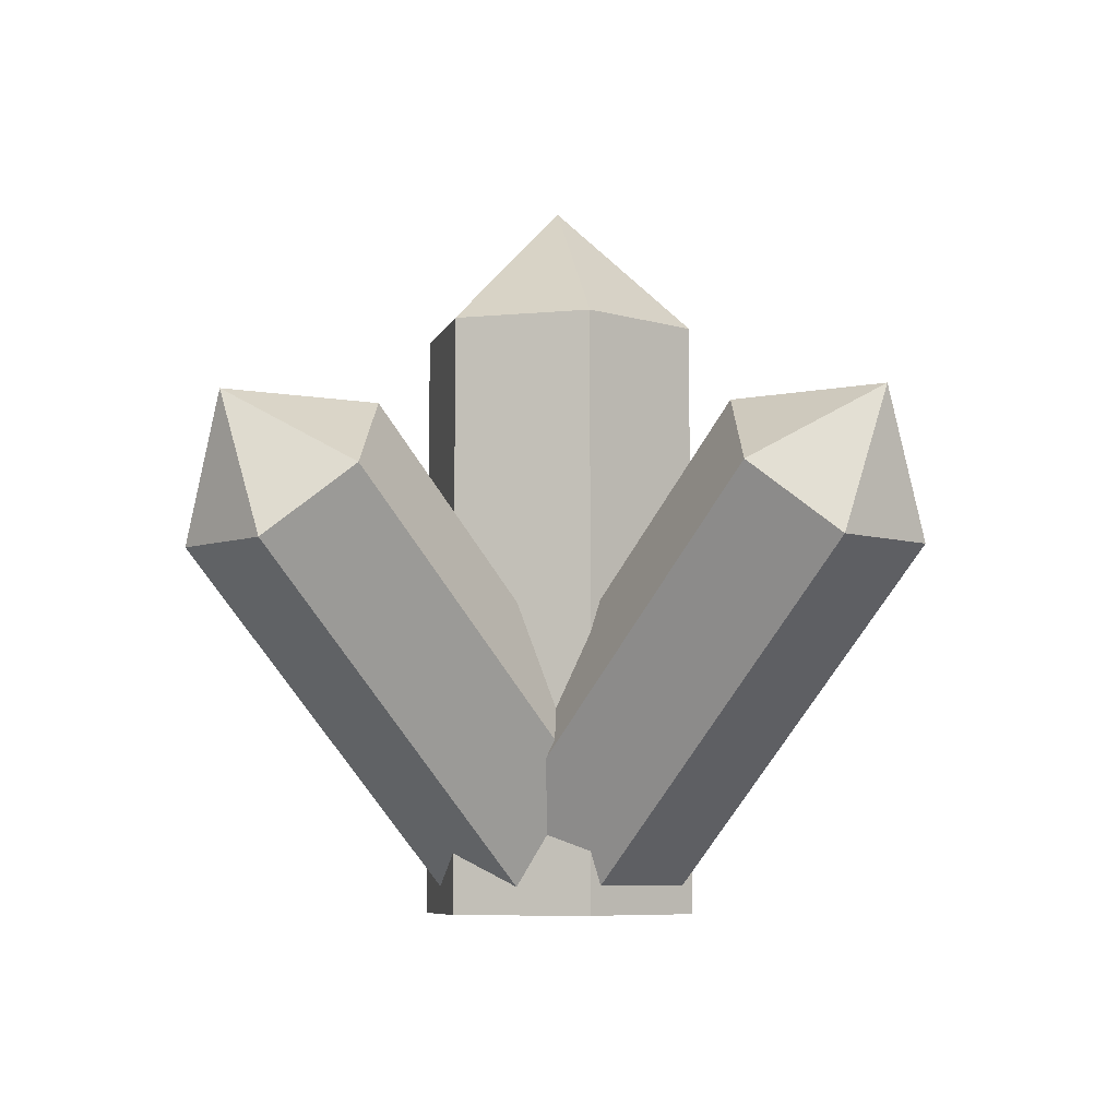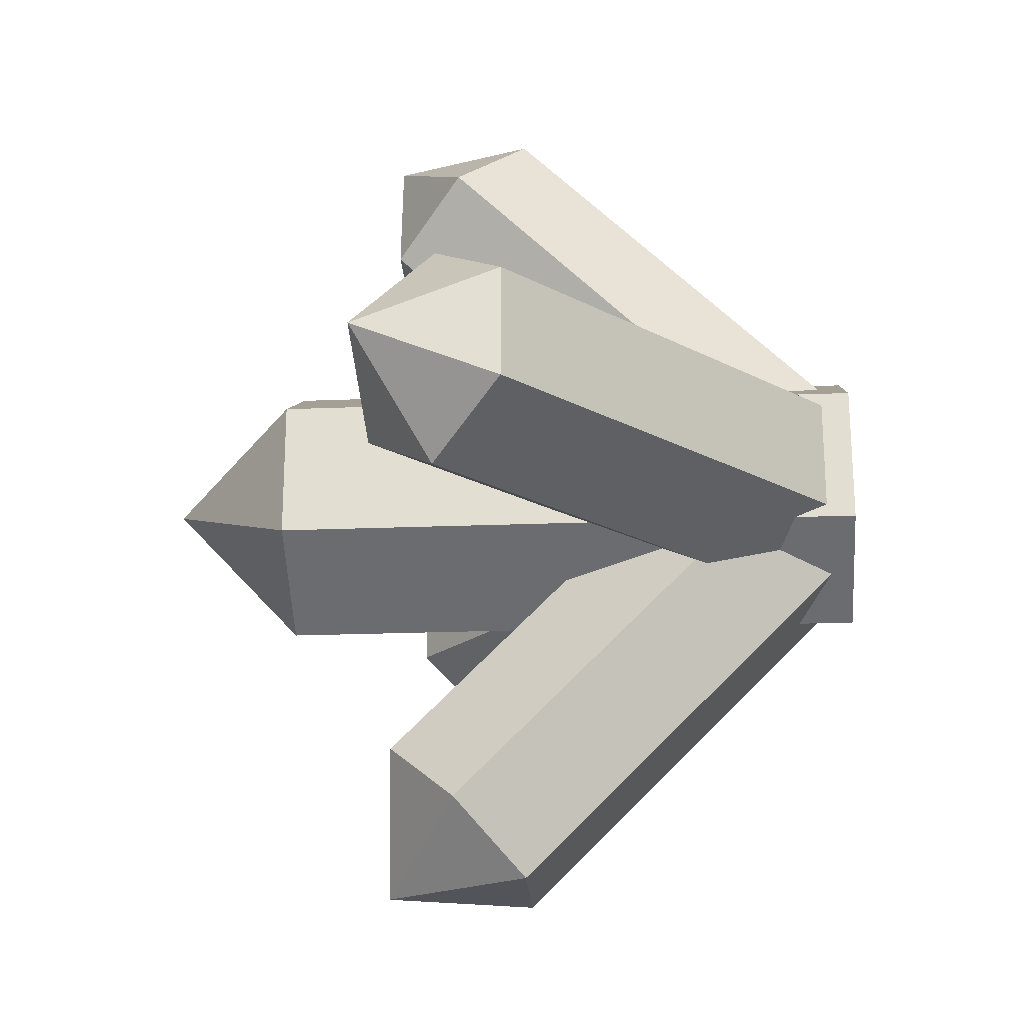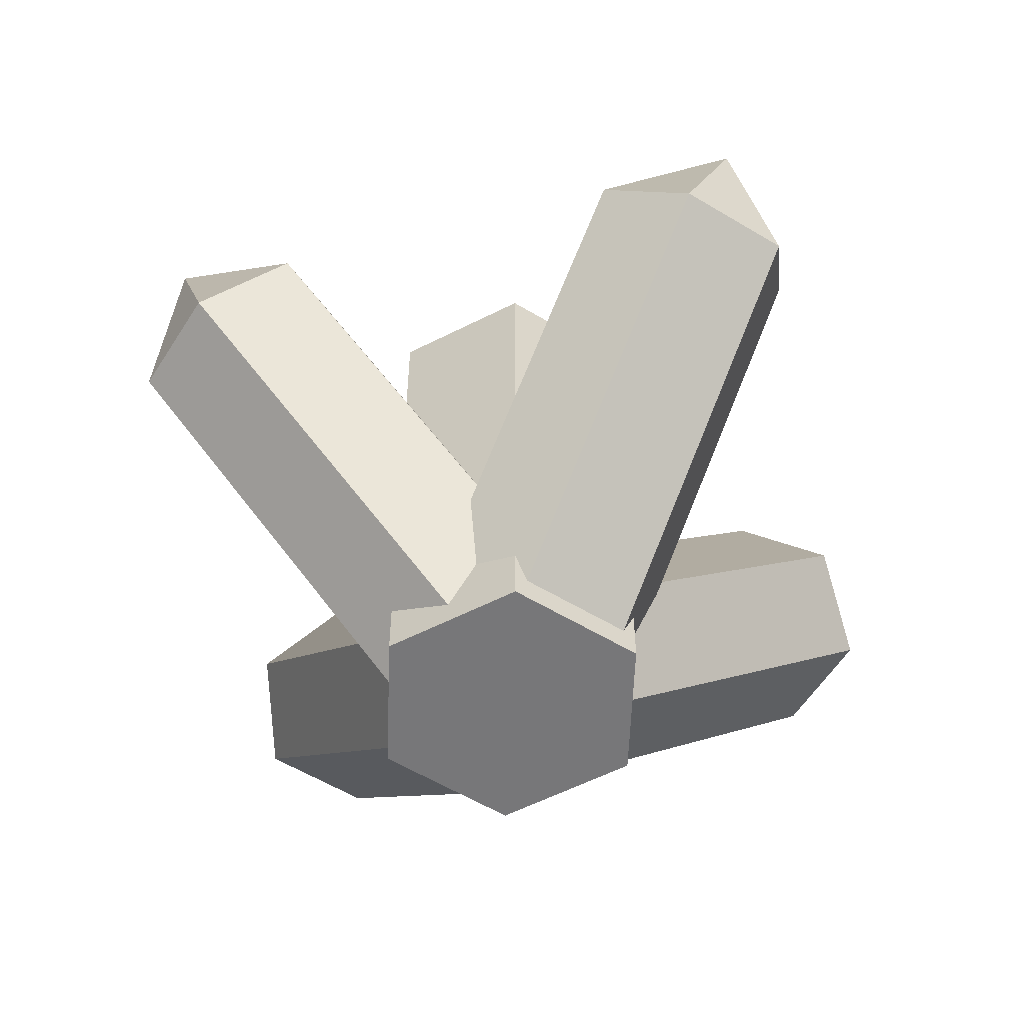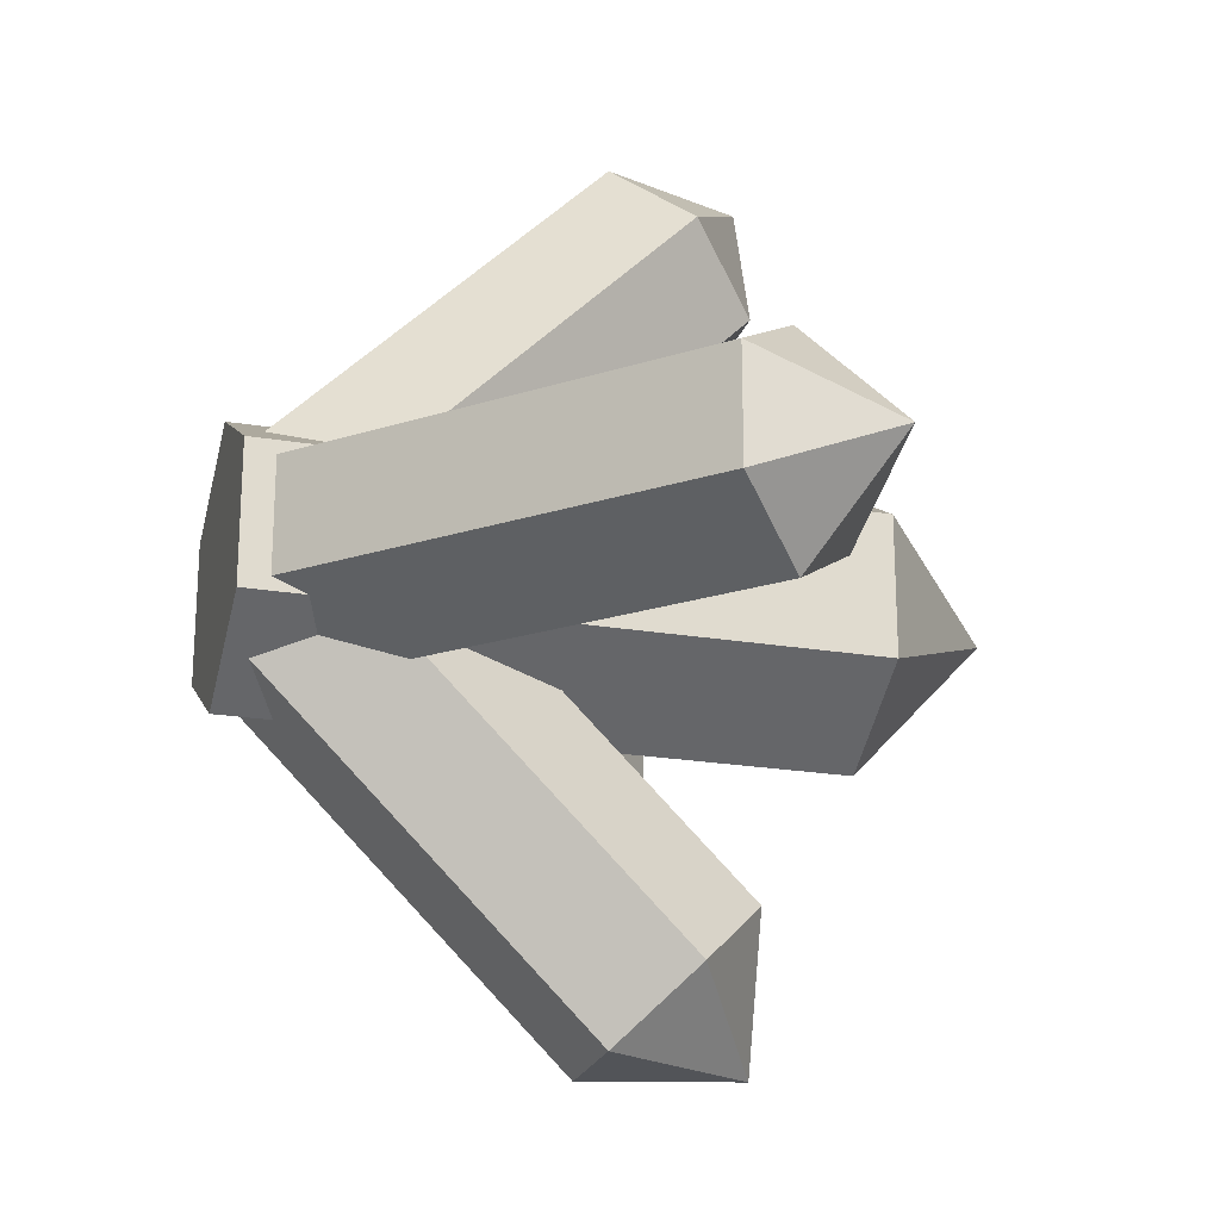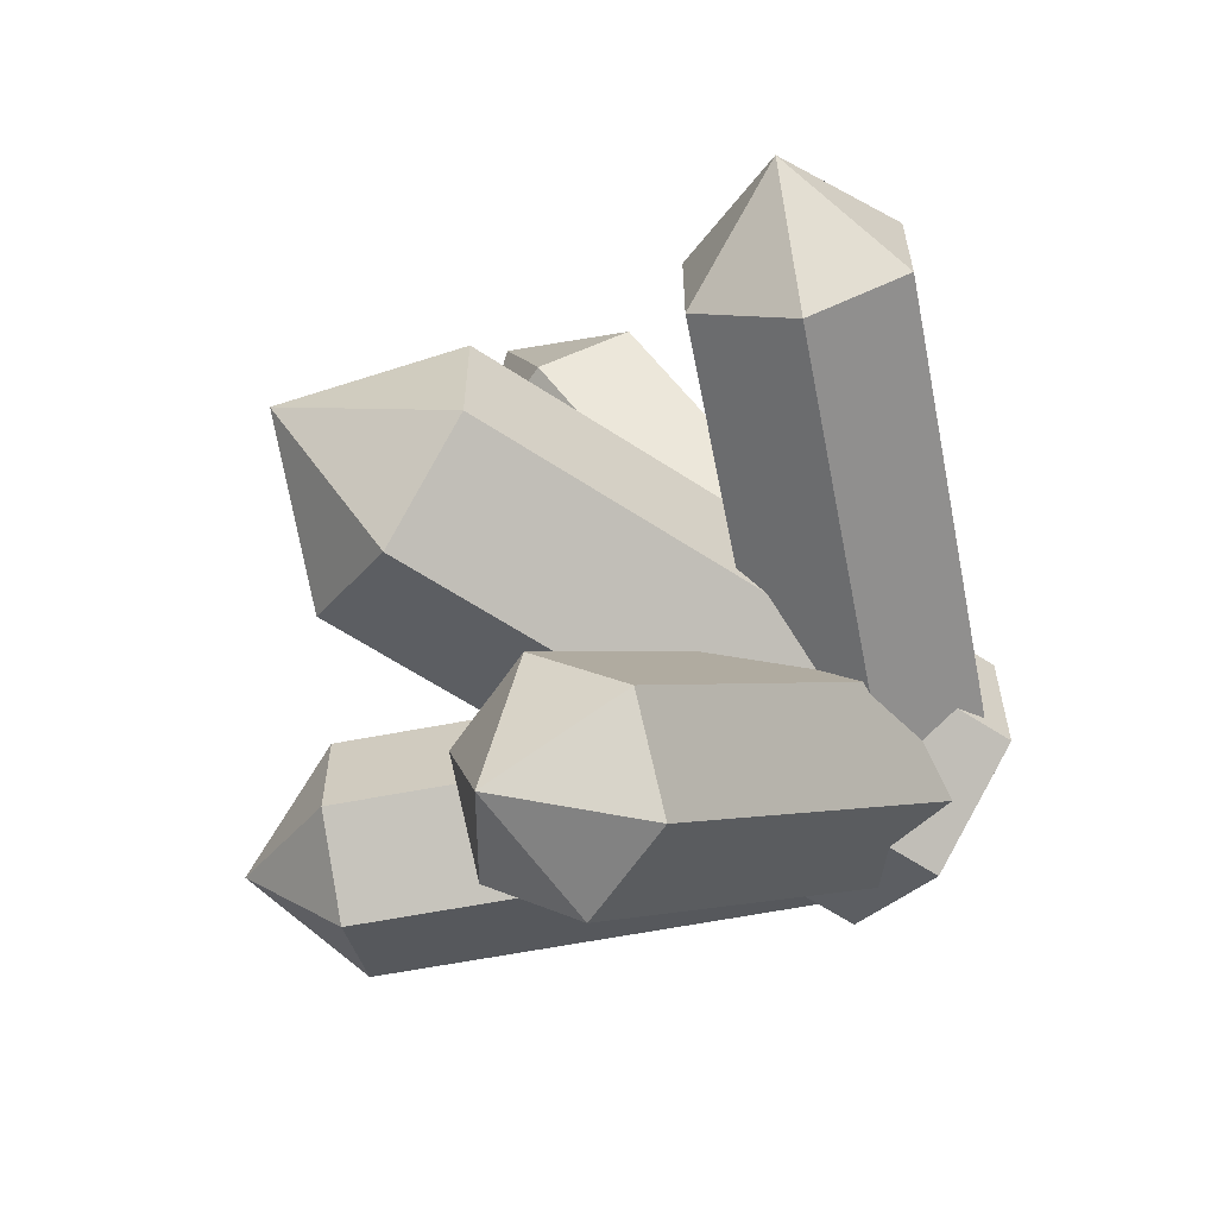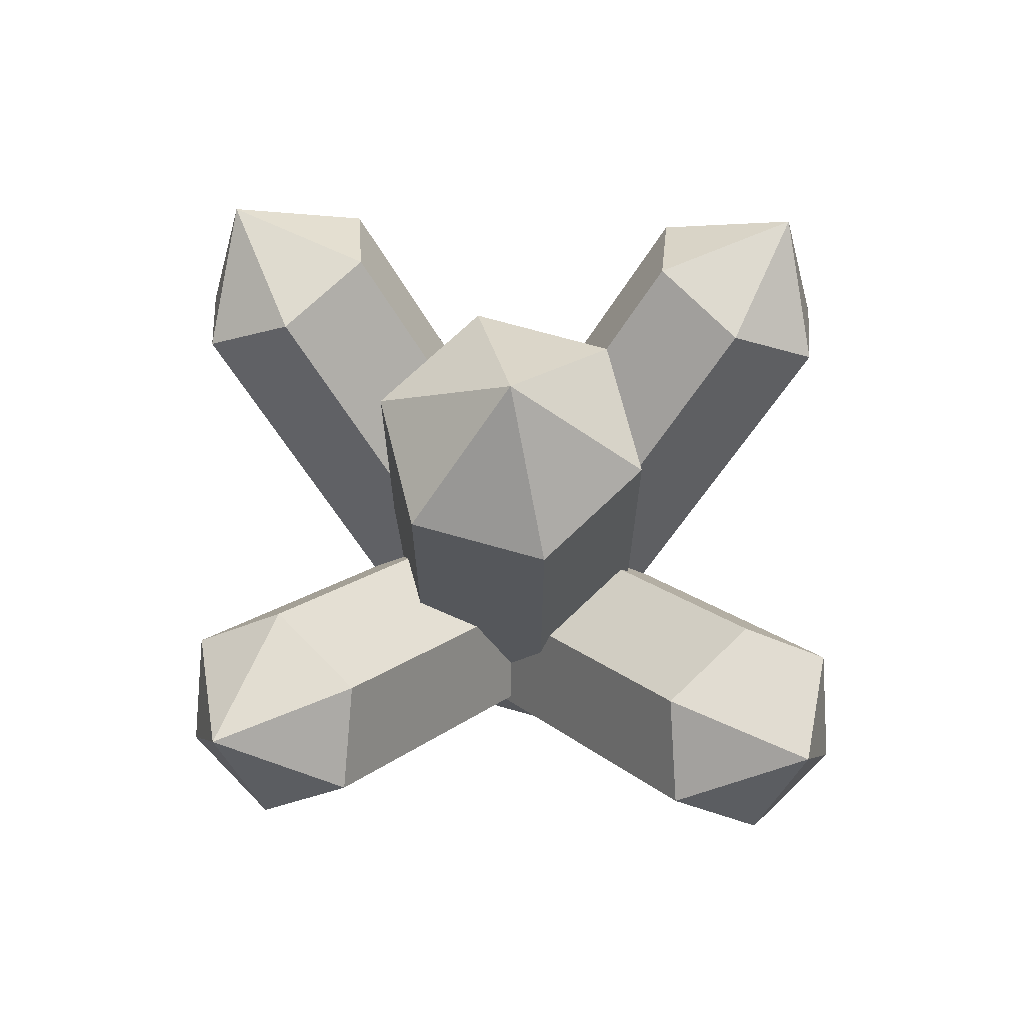
<metadata>
{"format":"obj","ext":"obj","renderer":"f3d","projection":"perspective","resolution":1024,"background":"white","views":[{"elev":-6.5,"azim":46.8,"up":"+Y"},{"elev":-23.9,"azim":-86.3,"up":"+Z"},{"elev":-57.2,"azim":57.9,"up":"+Y"},{"elev":-22.3,"azim":73.9,"up":"+Z"},{"elev":-61.7,"azim":-123.9,"up":"+Z"},{"elev":69.7,"azim":45.9,"up":"+Y"}]}
</metadata>
<code>
v  -2.749 -8.168 1.635
v  0 -8.168 3.223
v  0 5.247 3.223
v  -2.749 5.247 1.635
v  -2.749 5.247 -1.539
v  0 8.168 0.0483
v  2.749 -8.168 1.635
v  2.749 5.247 1.635
v  -2.749 -8.168 -1.539
v  2.749 -8.168 -1.539
v  2.749 5.247 -1.539
v  0 -8.168 -3.126
v  0 5.247 -3.126
v  -0.7841 -4.773 1.33
v  0.7854 -6.343 2.611
v  8.299 1.171 2.611
v  6.73 2.741 1.33
v  6.73 2.741 -1.233
v  9.967 2.838 0.0483
v  2.355 -7.912 1.33
v  9.869 -0.3985 1.33
v  -0.7841 -4.773 -1.233
v  2.355 -7.912 -1.233
v  9.869 -0.3985 -1.233
v  0.7854 -6.343 -2.515
v  8.299 1.171 -2.515
v  0.7841 -4.773 1.33
v  -0.7854 -6.343 2.611
v  -8.299 1.171 2.611
v  -6.73 2.741 1.33
v  -6.73 2.741 -1.233
v  -9.967 2.838 0.0483
v  -2.355 -7.912 1.33
v  -9.869 -0.3985 1.33
v  0.7841 -4.773 -1.233
v  -2.355 -7.912 -1.233
v  -9.869 -0.3985 -1.233
v  -0.7854 -6.343 -2.515
v  -8.299 1.171 -2.515
v  -1.282 -4.773 -1.02
v  -2.563 -6.343 0.55
v  -2.563 1.171 8.064
v  -1.282 2.741 6.494
v  1.282 2.741 6.494
v  0 2.838 9.731
v  -1.282 -7.912 2.119
v  -1.282 -0.3986 9.633
v  1.282 -4.773 -1.02
v  1.282 -7.912 2.119
v  1.282 -0.3986 9.633
v  2.563 -6.343 0.55
v  2.563 1.171 8.064
v  -1.282 -4.773 1.02
v  -2.563 -6.343 -0.55
v  -2.563 1.171 -8.064
v  -1.282 2.741 -6.494
v  1.282 2.741 -6.494
v  0 2.838 -9.731
v  -1.282 -7.912 -2.119
v  -1.282 -0.3985 -9.633
v  1.282 -4.773 1.02
v  1.282 -7.912 -2.119
v  1.282 -0.3985 -9.633
v  2.563 -6.343 -0.55
v  2.563 1.171 -8.064
g CGB_SpaceGem
f 1 2 3 4
f 5 4 6
f 2 7 8 3
f 9 1 4 5
f 7 10 11 8
f 12 9 5 13
f 10 12 13 11
f 8 11 6
f 12 10 7 2
f 11 13 6
f 4 3 6
f 3 8 6
f 13 5 6
f 9 12 2 1
f 14 15 16 17
f 18 17 19
f 15 20 21 16
f 22 14 17 18
f 20 23 24 21
f 25 22 18 26
f 23 25 26 24
f 21 24 19
f 24 26 19
f 17 16 19
f 16 21 19
f 26 18 19
f 27 28 29 30
f 31 30 32
f 28 33 34 29
f 35 27 30 31
f 33 36 37 34
f 38 35 31 39
f 36 38 39 37
f 34 37 32
f 37 39 32
f 30 29 32
f 29 34 32
f 39 31 32
f 35 38 28 27
f 40 41 42 43
f 44 43 45
f 41 46 47 42
f 48 40 43 44
f 46 49 50 47
f 51 48 44 52
f 49 51 52 50
f 47 50 45
f 50 52 45
f 43 42 45
f 42 47 45
f 52 44 45
f 53 54 55 56
f 57 56 58
f 54 59 60 55
f 61 53 56 57
f 59 62 63 60
f 64 61 57 65
f 62 64 65 63
f 60 63 58
f 63 65 58
f 56 55 58
f 55 60 58
f 65 57 58

</code>
